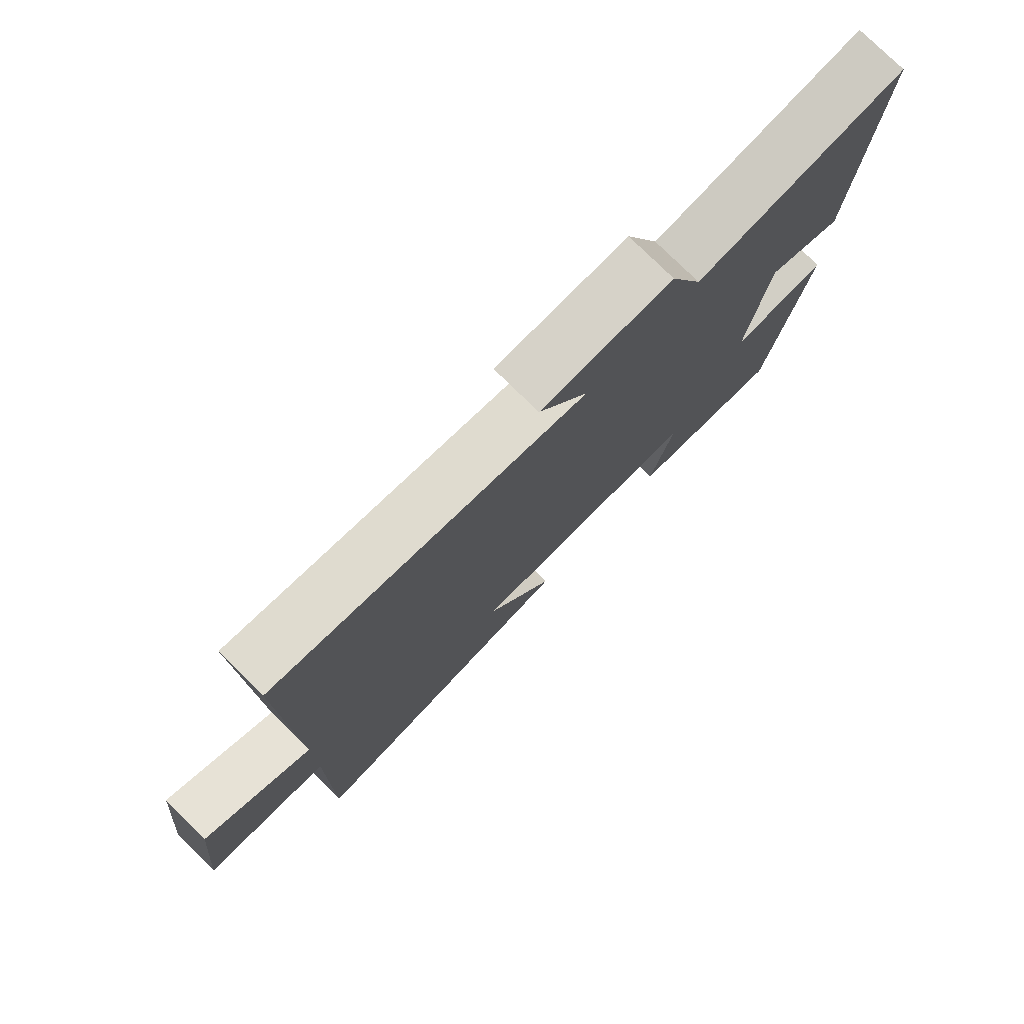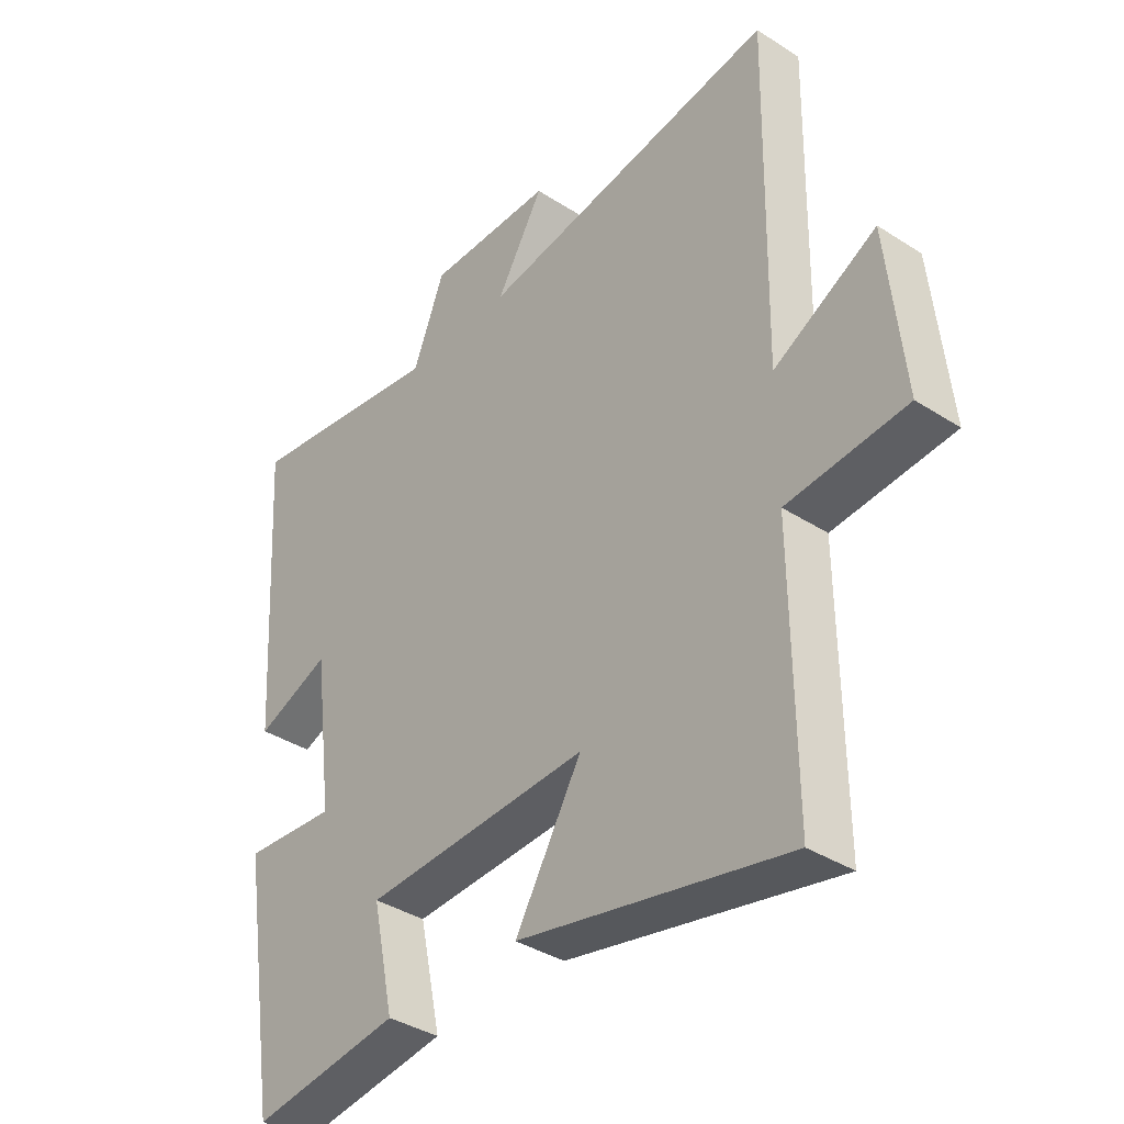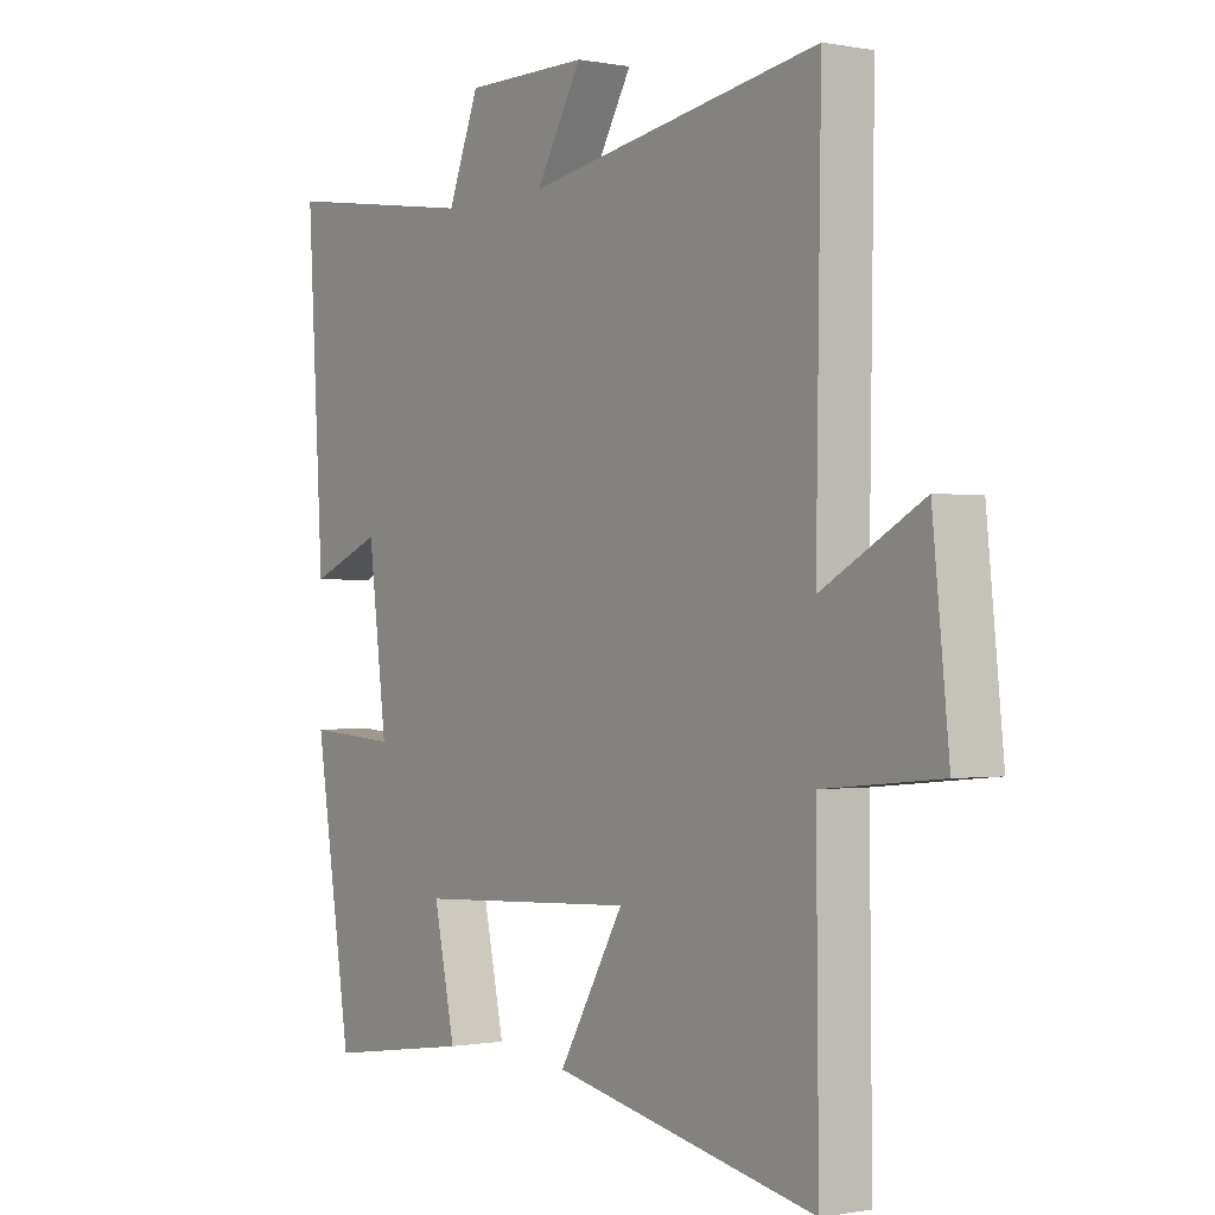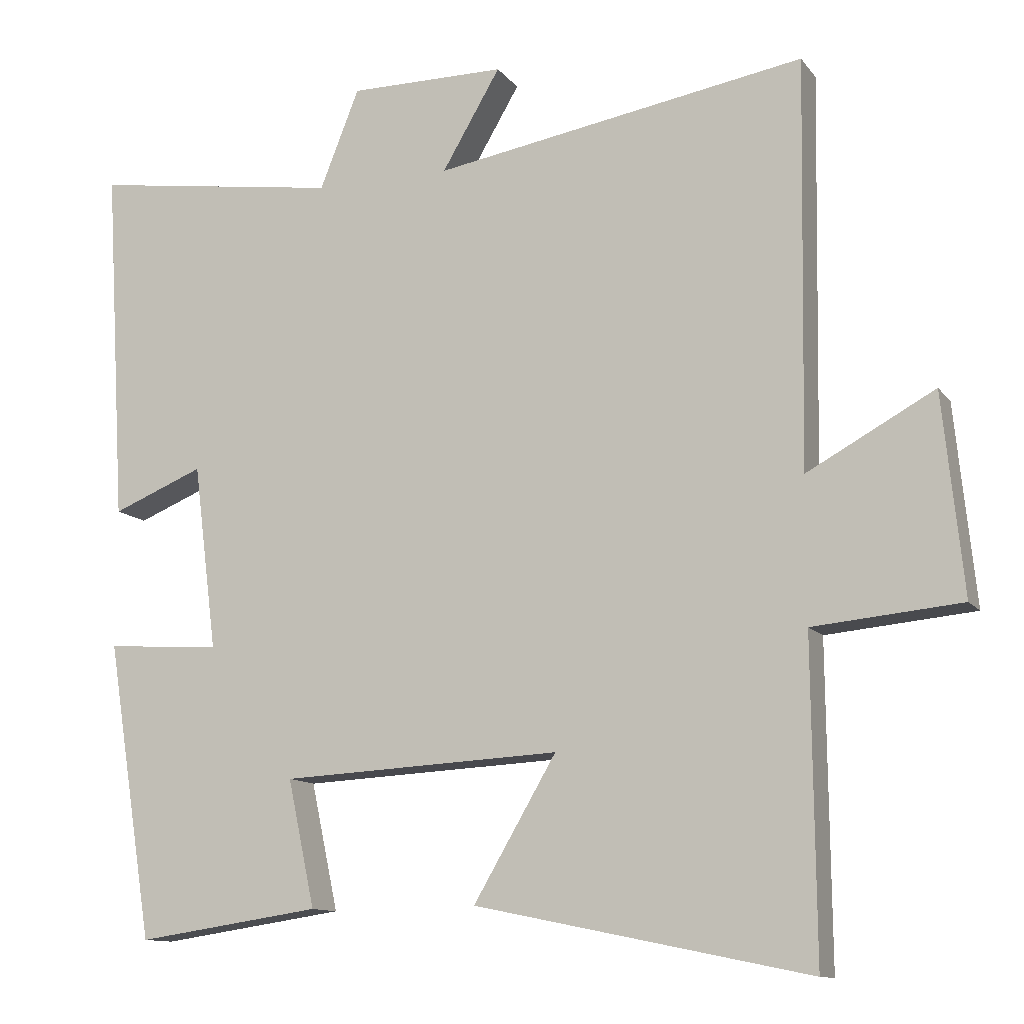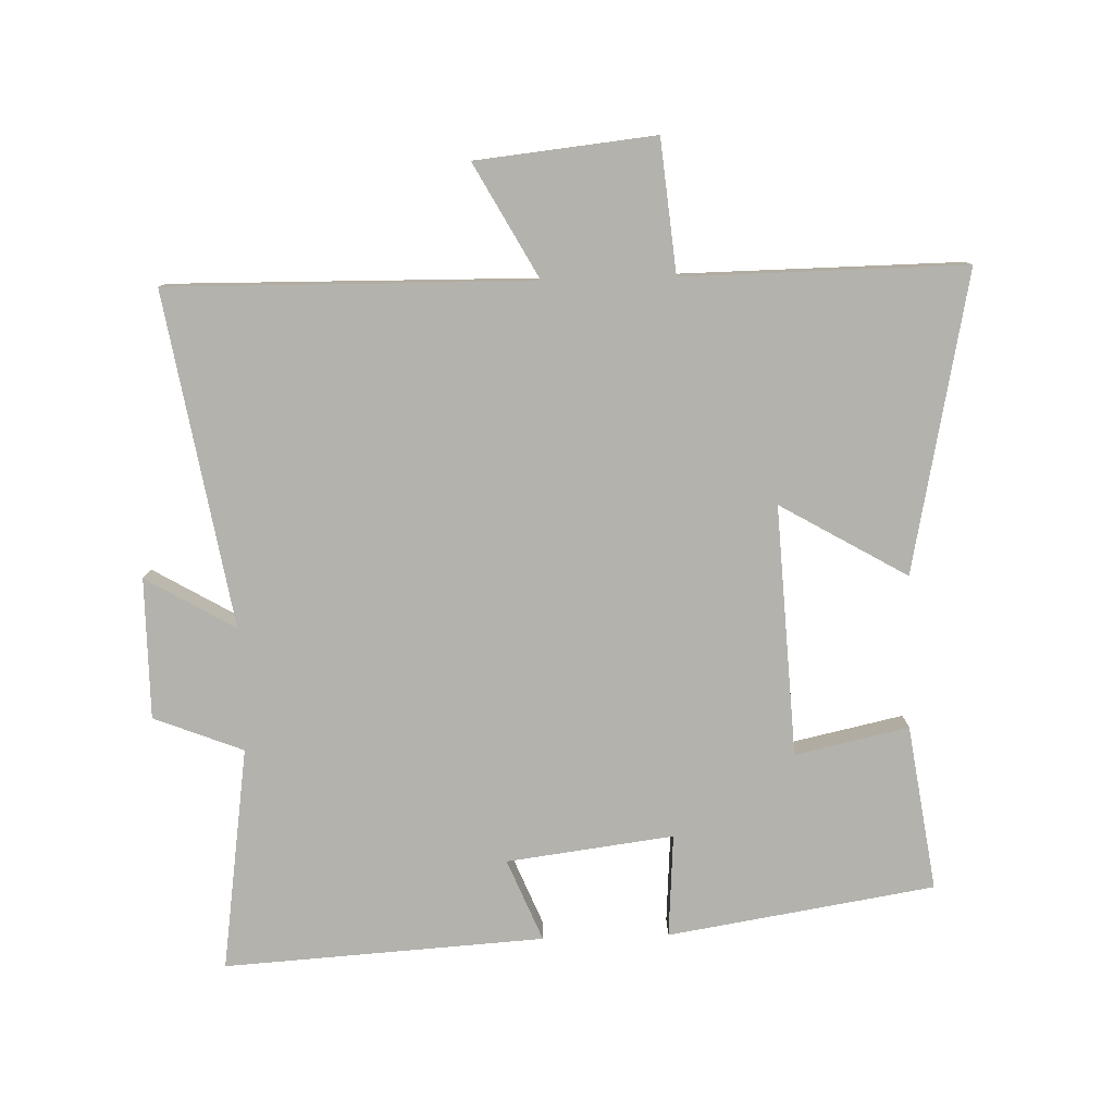
<metadata>
{"format":"obj","ext":"obj","renderer":"f3d","projection":"perspective","resolution":1024,"background":"white","views":[{"elev":77.9,"azim":134.5,"up":"+Z"},{"elev":-37.3,"azim":50.4,"up":"+Z"},{"elev":-0.5,"azim":54.8,"up":"+Z"},{"elev":-11.7,"azim":22.3,"up":"+Z"},{"elev":-79.4,"azim":91.8,"up":"+Y"}]}
</metadata>
<code>
v -0.436 0.07 -0.537
v -0.5 0.07 -0.131
v -0.343 0.07 -0.142
v -0.375 0.07 0.112
v -0.5 0.07 0.061
v -0.529 0.07 0.549
v -0.188 0.07 0.5
v -0.134 0.07 0.636
v 0.08 0.07 0.636
v 0 0.07 0.5
v 0.509 0.07 0.586
v 0.5 0.07 0.031
v 0.674 0.07 0.126
v 0.702 0.07 -0.146
v 0.5 0.07 -0.165
v 0.504 0.07 -0.594
v 0.048 0.07 -0.5
v 0.161 0.07 -0.307
v -0.221 0.07 -0.327
v -0.184 0.07 -0.5
v -0.436 0 -0.537
v -0.5 0 -0.131
v -0.343 0 -0.142
v -0.375 0 0.112
v -0.5 0 0.061
v -0.529 0 0.549
v -0.188 0 0.5
v -0.134 0 0.636
v 0.08 0 0.636
v 0 0 0.5
v 0.509 0 0.586
v 0.5 0 0.031
v 0.674 0 0.126
v 0.702 0 -0.146
v 0.5 0 -0.165
v 0.504 0 -0.594
v 0.048 0 -0.5
v 0.161 0 -0.307
v -0.221 0 -0.327
v -0.184 0 -0.5
f 19 20 1 2
f 18 19 2 3
f 15 16 17 18
f 15 18 3 4
f 12 13 14 15
f 12 15 4
f 10 11 12 4
f 7 8 9 10
f 7 10 4 5
f 5 6 7
f 22 21 40 39
f 23 22 39 38
f 38 37 36 35
f 24 23 38 35
f 35 34 33 32
f 24 35 32
f 24 32 31 30
f 30 29 28 27
f 25 24 30 27
f 27 26 25
f 1 21 22 2
f 2 22 23 3
f 3 23 24 4
f 4 24 25 5
f 5 25 26 6
f 6 26 27 7
f 7 27 28 8
f 8 28 29 9
f 9 29 30 10
f 10 30 31 11
f 11 31 32 12
f 12 32 33 13
f 13 33 34 14
f 14 34 35 15
f 15 35 36 16
f 16 36 37 17
f 17 37 38 18
f 18 38 39 19
f 19 39 40 20
f 20 40 21 1

</code>
